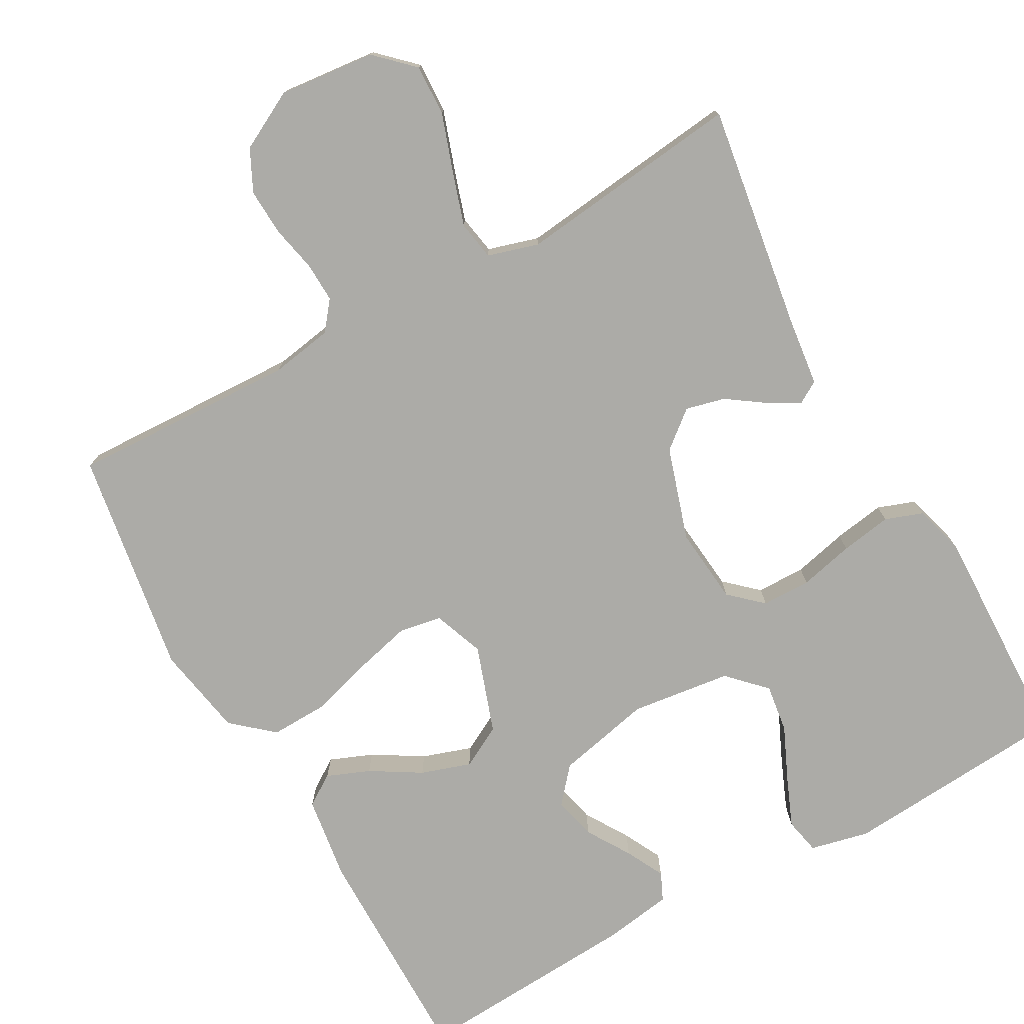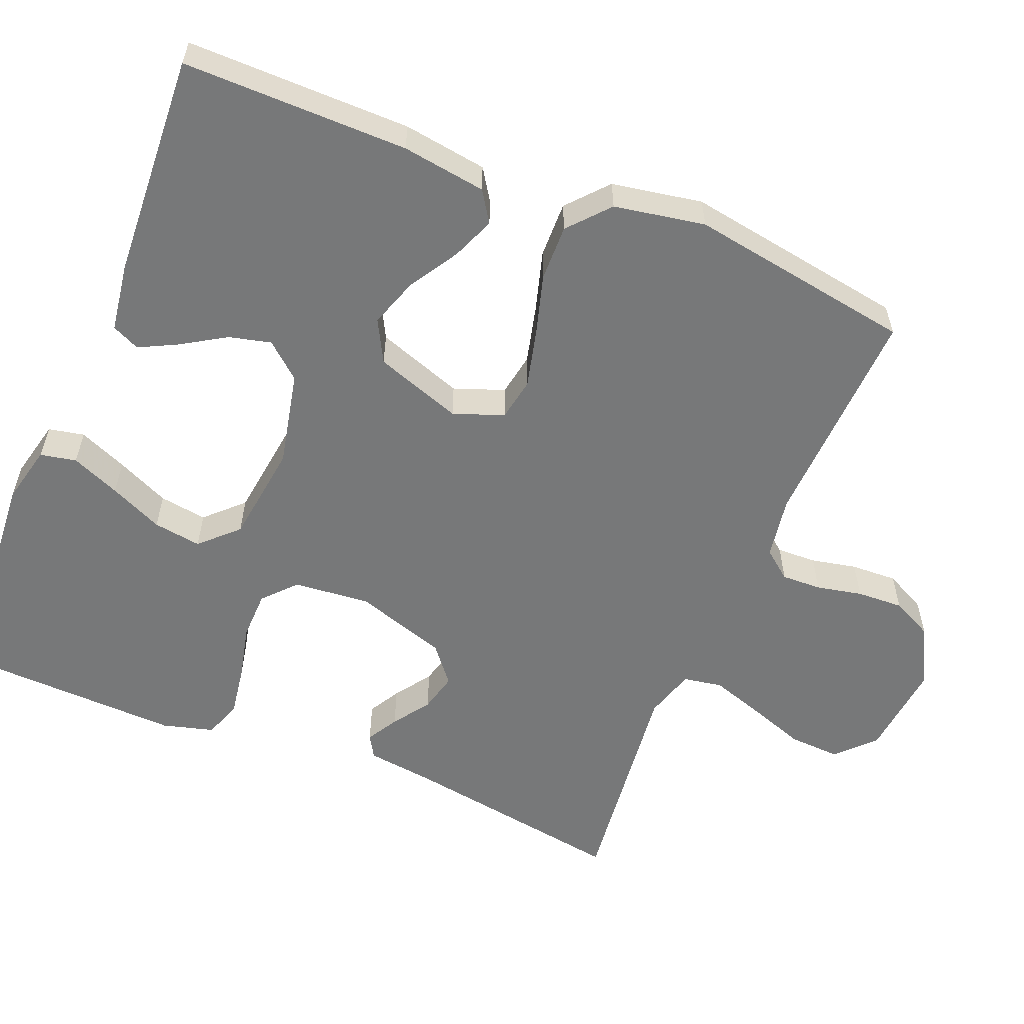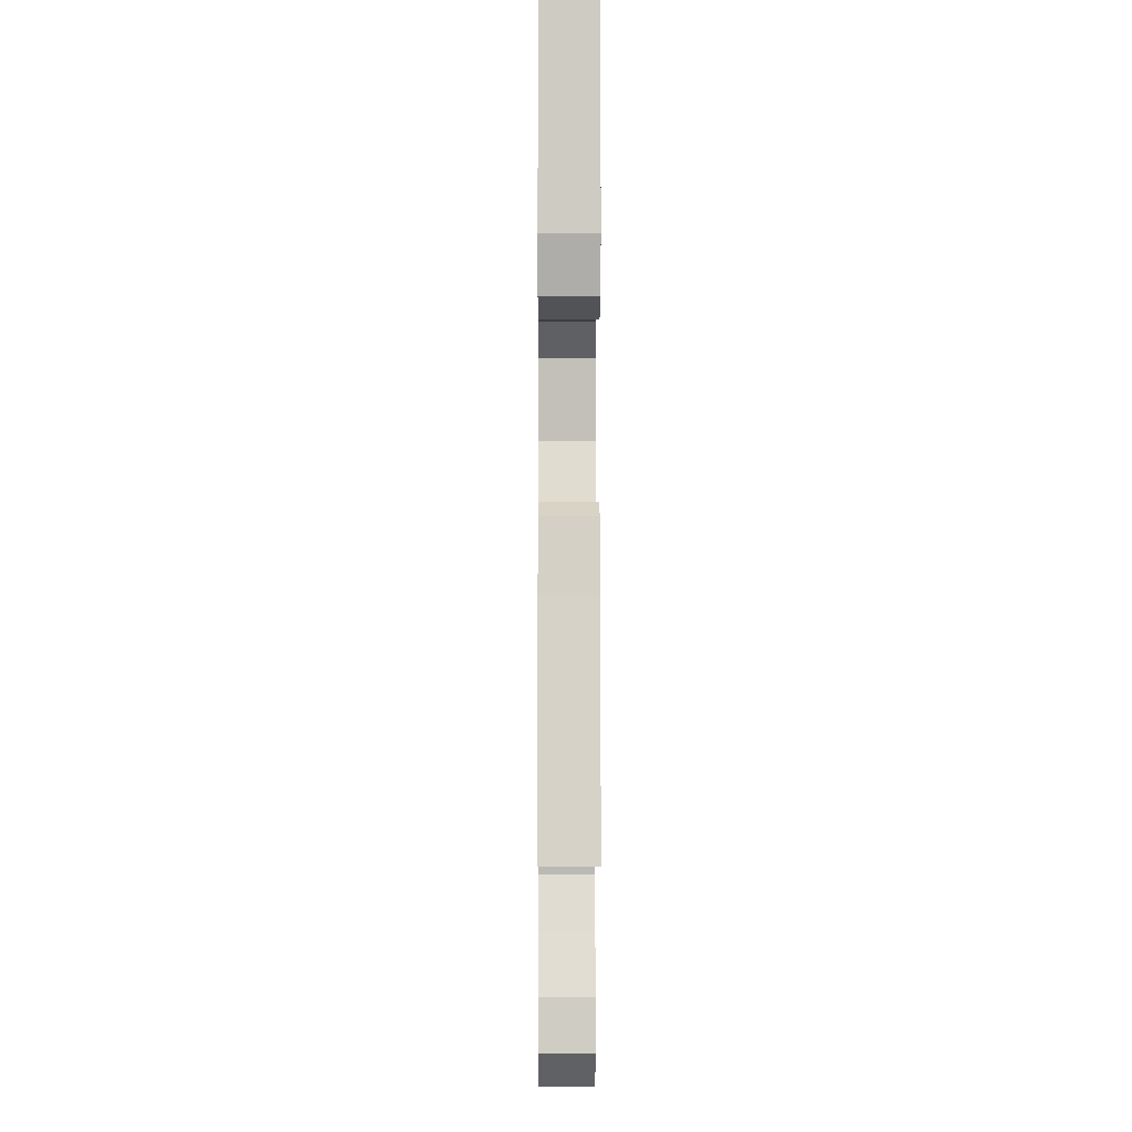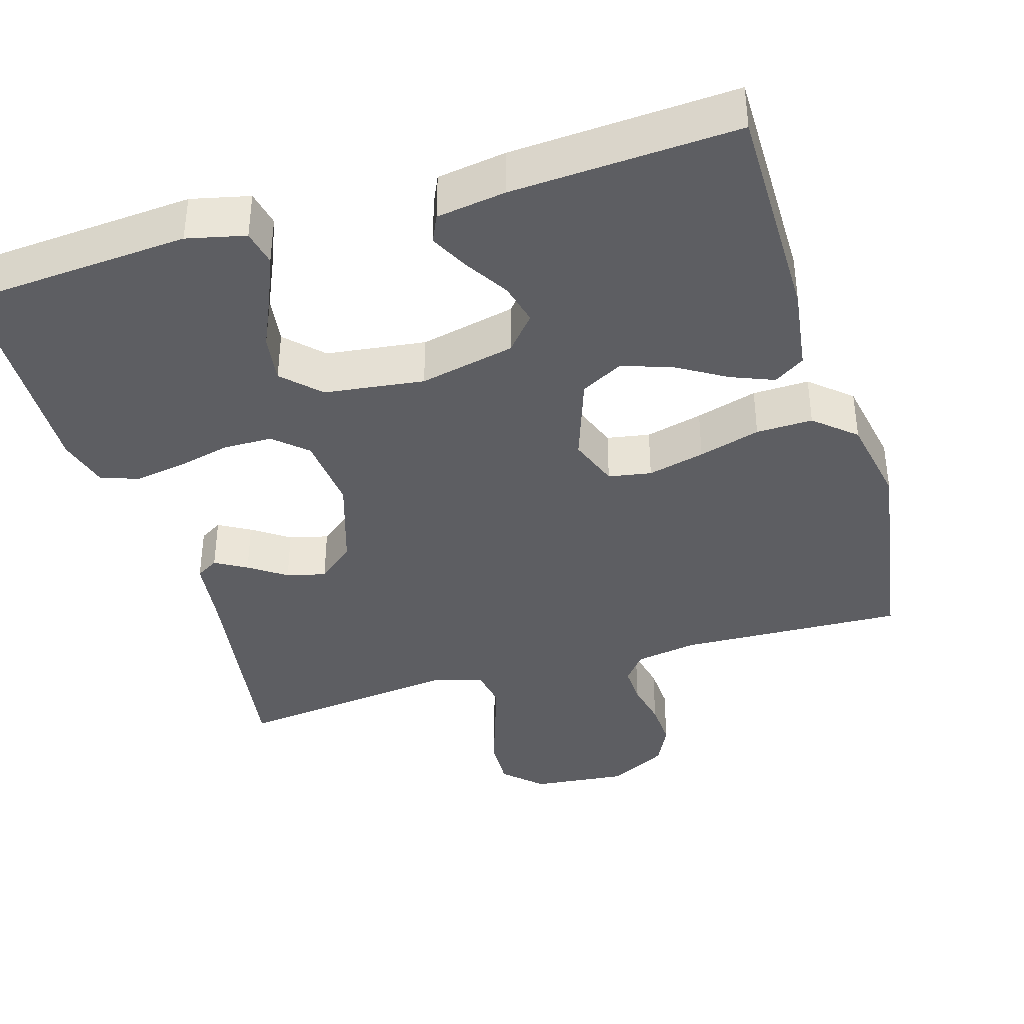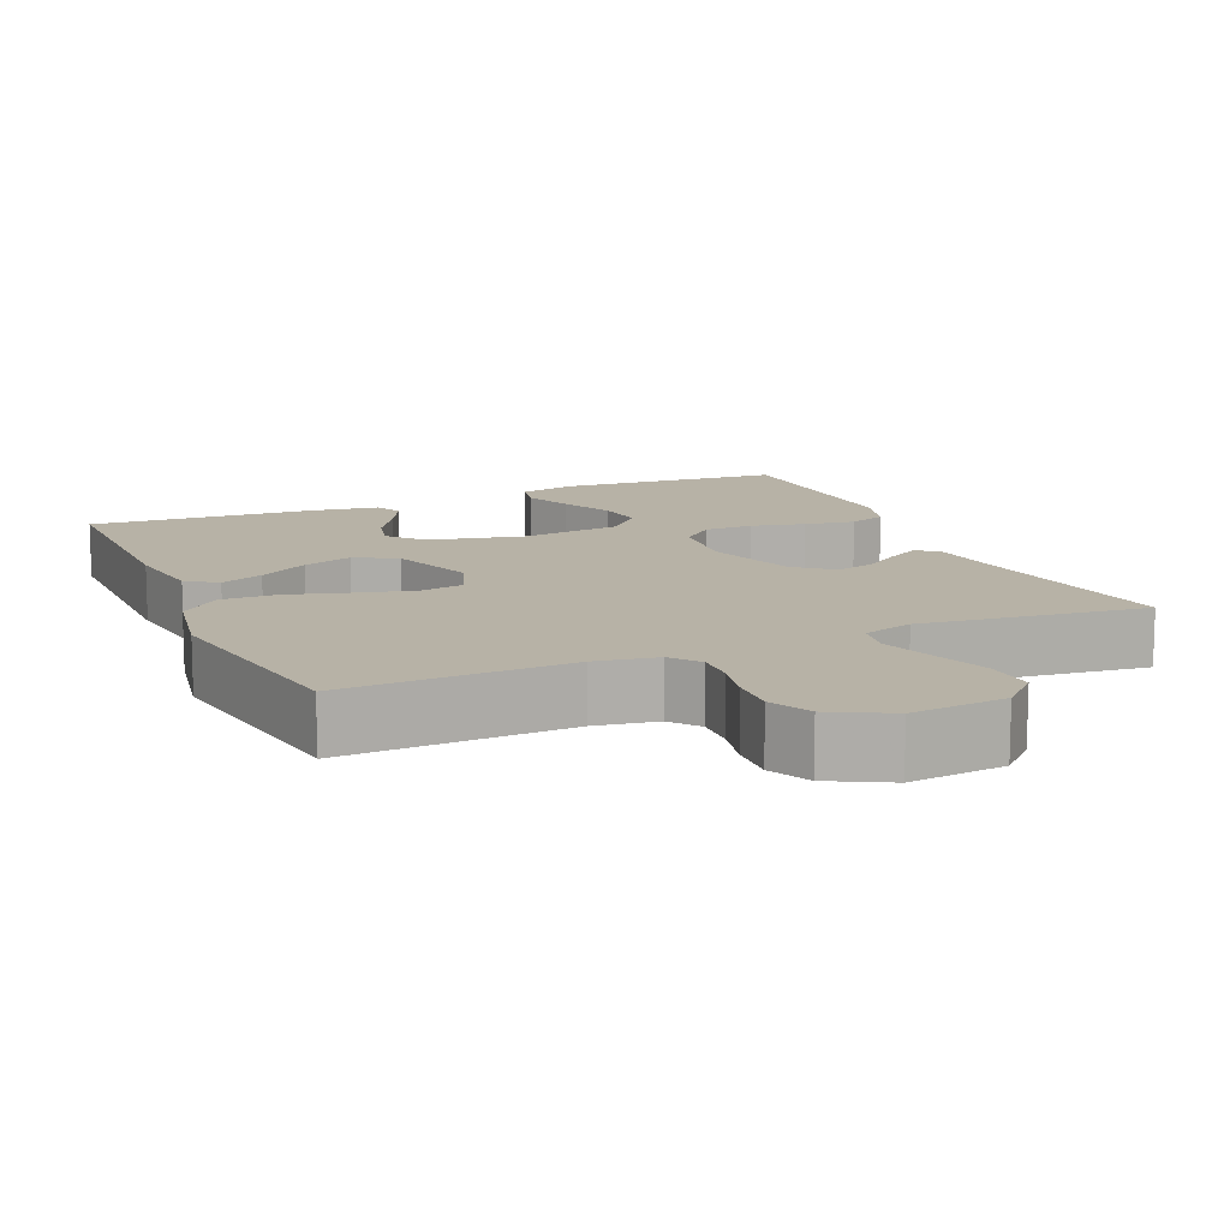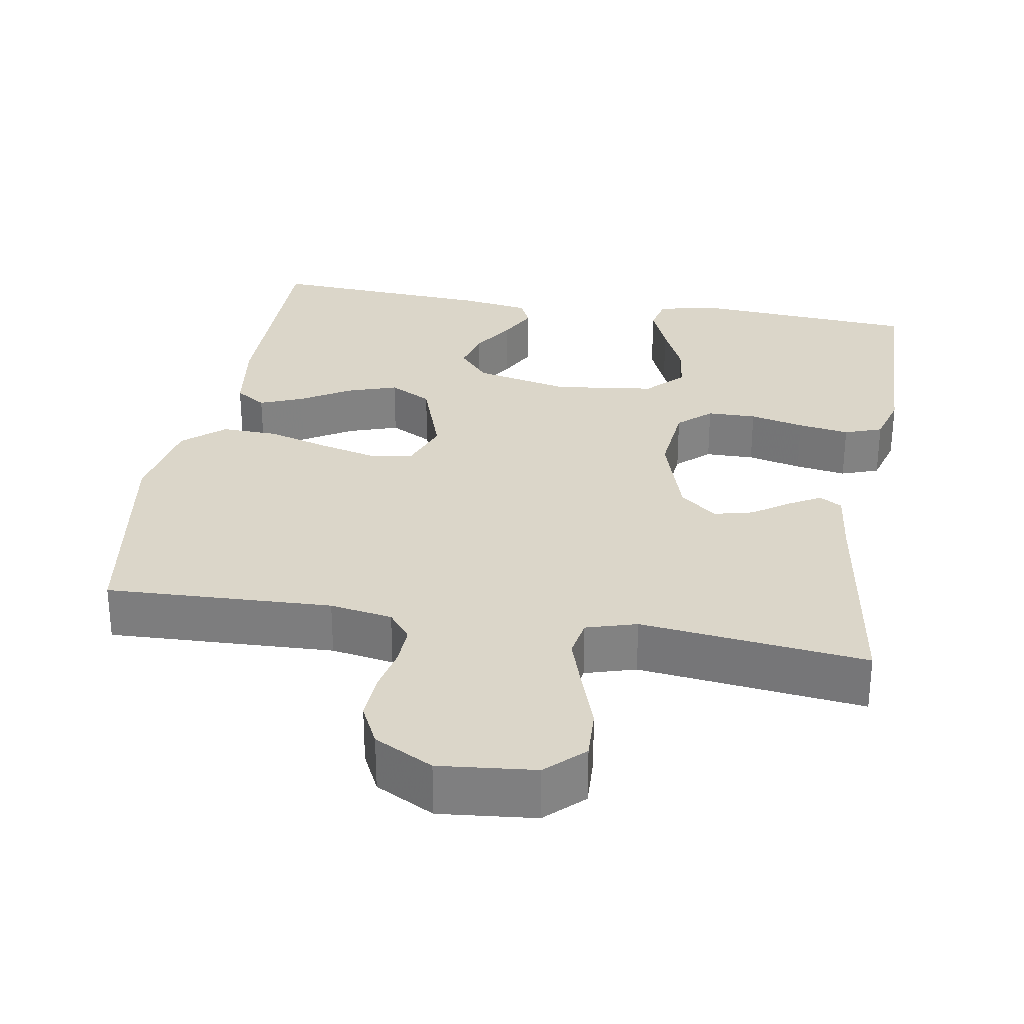
<metadata>
{"format":"obj","ext":"obj","renderer":"f3d","projection":"perspective","resolution":1024,"background":"white","views":[{"elev":-76.3,"azim":-150.8,"up":"+Y"},{"elev":-57.4,"azim":67.6,"up":"+Y"},{"elev":-2.7,"azim":-90.4,"up":"+Z"},{"elev":-38.9,"azim":16.7,"up":"+Y"},{"elev":12.4,"azim":156.6,"up":"+Y"},{"elev":29.7,"azim":-170.3,"up":"+Y"}]}
</metadata>
<code>
v 0.5 0.07 -0.5
v 0.2 0.07 -0.488
v 0.117 0.07 -0.502
v 0.087 0.07 -0.54
v 0.089 0.07 -0.593
v 0.102 0.07 -0.654
v 0.105 0.07 -0.716
v 0.078 0.07 -0.771
v 0 0.07 -0.812
v -0.127 0.07 -0.799
v -0.176 0.07 -0.752
v -0.173 0.07 -0.684
v -0.147 0.07 -0.608
v -0.124 0.07 -0.537
v -0.133 0.07 -0.485
v -0.2 0.07 -0.465
v -0.5 0.07 -0.5
v -0.454 0.07 -0.2
v -0.443 0.07 -0.11
v -0.413 0.07 -0.092
v -0.371 0.07 -0.116
v -0.322 0.07 -0.15
v -0.27 0.07 -0.163
v -0.221 0.07 -0.123
v -0.182 0.07 0
v -0.192 0.07 0.102
v -0.235 0.07 0.141
v -0.3 0.07 0.142
v -0.372 0.07 0.125
v -0.44 0.07 0.114
v -0.49 0.07 0.132
v -0.509 0.07 0.2
v -0.5 0.07 0.5
v -0.2 0.07 0.522
v -0.122 0.07 0.504
v -0.112 0.07 0.456
v -0.139 0.07 0.391
v -0.171 0.07 0.32
v -0.18 0.07 0.256
v -0.133 0.07 0.208
v 0 0.07 0.191
v 0.127 0.07 0.219
v 0.167 0.07 0.266
v 0.153 0.07 0.322
v 0.117 0.07 0.38
v 0.091 0.07 0.431
v 0.108 0.07 0.468
v 0.2 0.07 0.482
v 0.5 0.07 0.5
v 0.499 0.07 0.2
v 0.483 0.07 0.088
v 0.442 0.07 0.061
v 0.385 0.07 0.084
v 0.319 0.07 0.124
v 0.253 0.07 0.146
v 0.197 0.07 0.116
v 0.157 0.07 0
v 0.182 0.07 -0.067
v 0.239 0.07 -0.077
v 0.315 0.07 -0.058
v 0.397 0.07 -0.034
v 0.472 0.07 -0.032
v 0.526 0.07 -0.079
v 0.548 0.07 -0.2
v 0.5 0 -0.5
v 0.2 0 -0.488
v 0.117 0 -0.502
v 0.087 0 -0.54
v 0.089 0 -0.593
v 0.102 0 -0.654
v 0.105 0 -0.716
v 0.078 0 -0.771
v 0 0 -0.812
v -0.127 0 -0.799
v -0.176 0 -0.752
v -0.173 0 -0.684
v -0.147 0 -0.608
v -0.124 0 -0.537
v -0.133 0 -0.485
v -0.2 0 -0.465
v -0.5 0 -0.5
v -0.454 0 -0.2
v -0.443 0 -0.11
v -0.413 0 -0.092
v -0.371 0 -0.116
v -0.322 0 -0.15
v -0.27 0 -0.163
v -0.221 0 -0.123
v -0.182 0 0
v -0.192 0 0.102
v -0.235 0 0.141
v -0.3 0 0.142
v -0.372 0 0.125
v -0.44 0 0.114
v -0.49 0 0.132
v -0.509 0 0.2
v -0.5 0 0.5
v -0.2 0 0.522
v -0.122 0 0.504
v -0.112 0 0.456
v -0.139 0 0.391
v -0.171 0 0.32
v -0.18 0 0.256
v -0.133 0 0.208
v 0 0 0.191
v 0.127 0 0.219
v 0.167 0 0.266
v 0.153 0 0.322
v 0.117 0 0.38
v 0.091 0 0.431
v 0.108 0 0.468
v 0.2 0 0.482
v 0.5 0 0.5
v 0.499 0 0.2
v 0.483 0 0.088
v 0.442 0 0.061
v 0.385 0 0.084
v 0.319 0 0.124
v 0.253 0 0.146
v 0.197 0 0.116
v 0.157 0 0
v 0.182 0 -0.067
v 0.239 0 -0.077
v 0.315 0 -0.058
v 0.397 0 -0.034
v 0.472 0 -0.032
v 0.526 0 -0.079
v 0.548 0 -0.2
f 63 64 1 2
f 60 61 62 63
f 59 60 63 2
f 58 59 2 3
f 57 58 3 4
f 51 52 53 54
f 51 54 55
f 50 51 55
f 49 50 55
f 48 49 55 56
f 44 45 46 47
f 44 47 48
f 43 44 48
f 35 36 37 38
f 33 34 35 38
f 33 38 39
f 32 33 39 40
f 28 29 30 31
f 28 31 32 40
f 19 20 21 22
f 18 19 22
f 16 17 18 22
f 15 16 22 23
f 10 11 12 13
f 10 13 14
f 9 10 14
f 8 9 14 15
f 5 6 7 8
f 4 5 8 15
f 43 48 56 57
f 42 43 57 4
f 41 42 4 15
f 27 28 40 41
f 26 27 41
f 25 26 41 15
f 24 25 15
f 15 23 24
f 66 65 128 127
f 127 126 125 124
f 66 127 124 123
f 67 66 123 122
f 68 67 122 121
f 118 117 116 115
f 119 118 115
f 119 115 114
f 119 114 113
f 120 119 113 112
f 111 110 109 108
f 112 111 108
f 112 108 107
f 102 101 100 99
f 102 99 98 97
f 103 102 97
f 104 103 97 96
f 95 94 93 92
f 104 96 95 92
f 86 85 84 83
f 86 83 82
f 86 82 81 80
f 87 86 80 79
f 77 76 75 74
f 78 77 74
f 78 74 73
f 79 78 73 72
f 72 71 70 69
f 79 72 69 68
f 121 120 112 107
f 68 121 107 106
f 79 68 106 105
f 105 104 92 91
f 105 91 90
f 79 105 90 89
f 79 89 88
f 88 87 79
f 1 65 66 2
f 2 66 67 3
f 3 67 68 4
f 4 68 69 5
f 5 69 70 6
f 6 70 71 7
f 7 71 72 8
f 8 72 73 9
f 9 73 74 10
f 10 74 75 11
f 11 75 76 12
f 12 76 77 13
f 13 77 78 14
f 14 78 79 15
f 15 79 80 16
f 16 80 81 17
f 17 81 82 18
f 18 82 83 19
f 19 83 84 20
f 20 84 85 21
f 21 85 86 22
f 22 86 87 23
f 23 87 88 24
f 24 88 89 25
f 25 89 90 26
f 26 90 91 27
f 27 91 92 28
f 28 92 93 29
f 29 93 94 30
f 30 94 95 31
f 31 95 96 32
f 32 96 97 33
f 33 97 98 34
f 34 98 99 35
f 35 99 100 36
f 36 100 101 37
f 37 101 102 38
f 38 102 103 39
f 39 103 104 40
f 40 104 105 41
f 41 105 106 42
f 42 106 107 43
f 43 107 108 44
f 44 108 109 45
f 45 109 110 46
f 46 110 111 47
f 47 111 112 48
f 48 112 113 49
f 49 113 114 50
f 50 114 115 51
f 51 115 116 52
f 52 116 117 53
f 53 117 118 54
f 54 118 119 55
f 55 119 120 56
f 56 120 121 57
f 57 121 122 58
f 58 122 123 59
f 59 123 124 60
f 60 124 125 61
f 61 125 126 62
f 62 126 127 63
f 63 127 128 64
f 64 128 65 1

</code>
